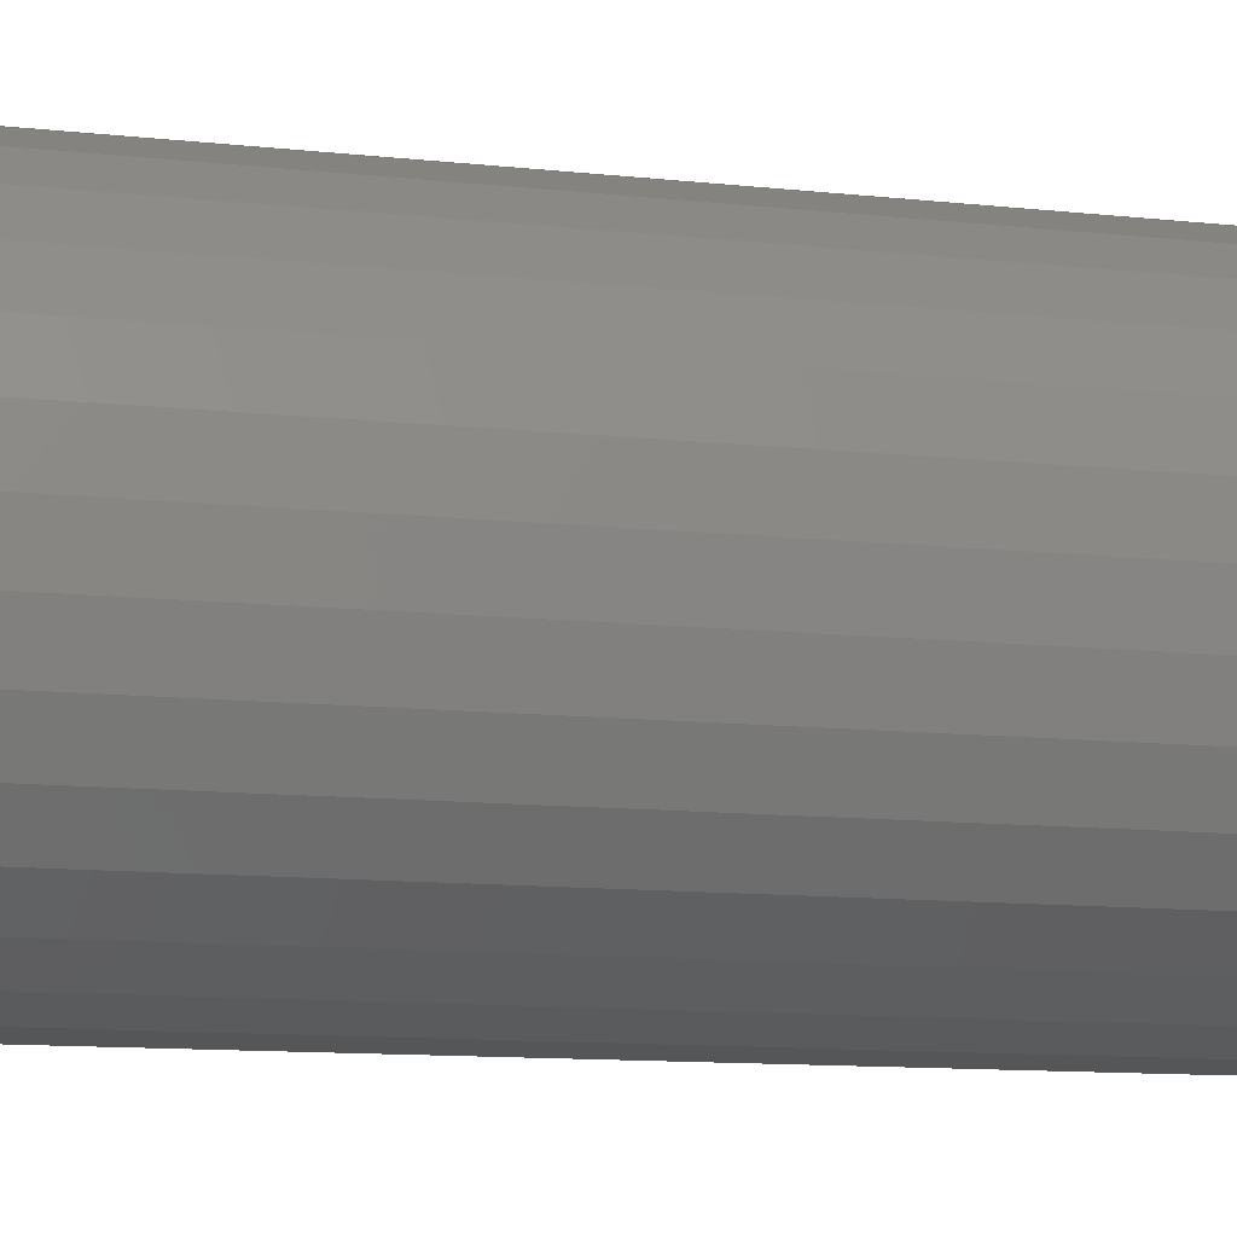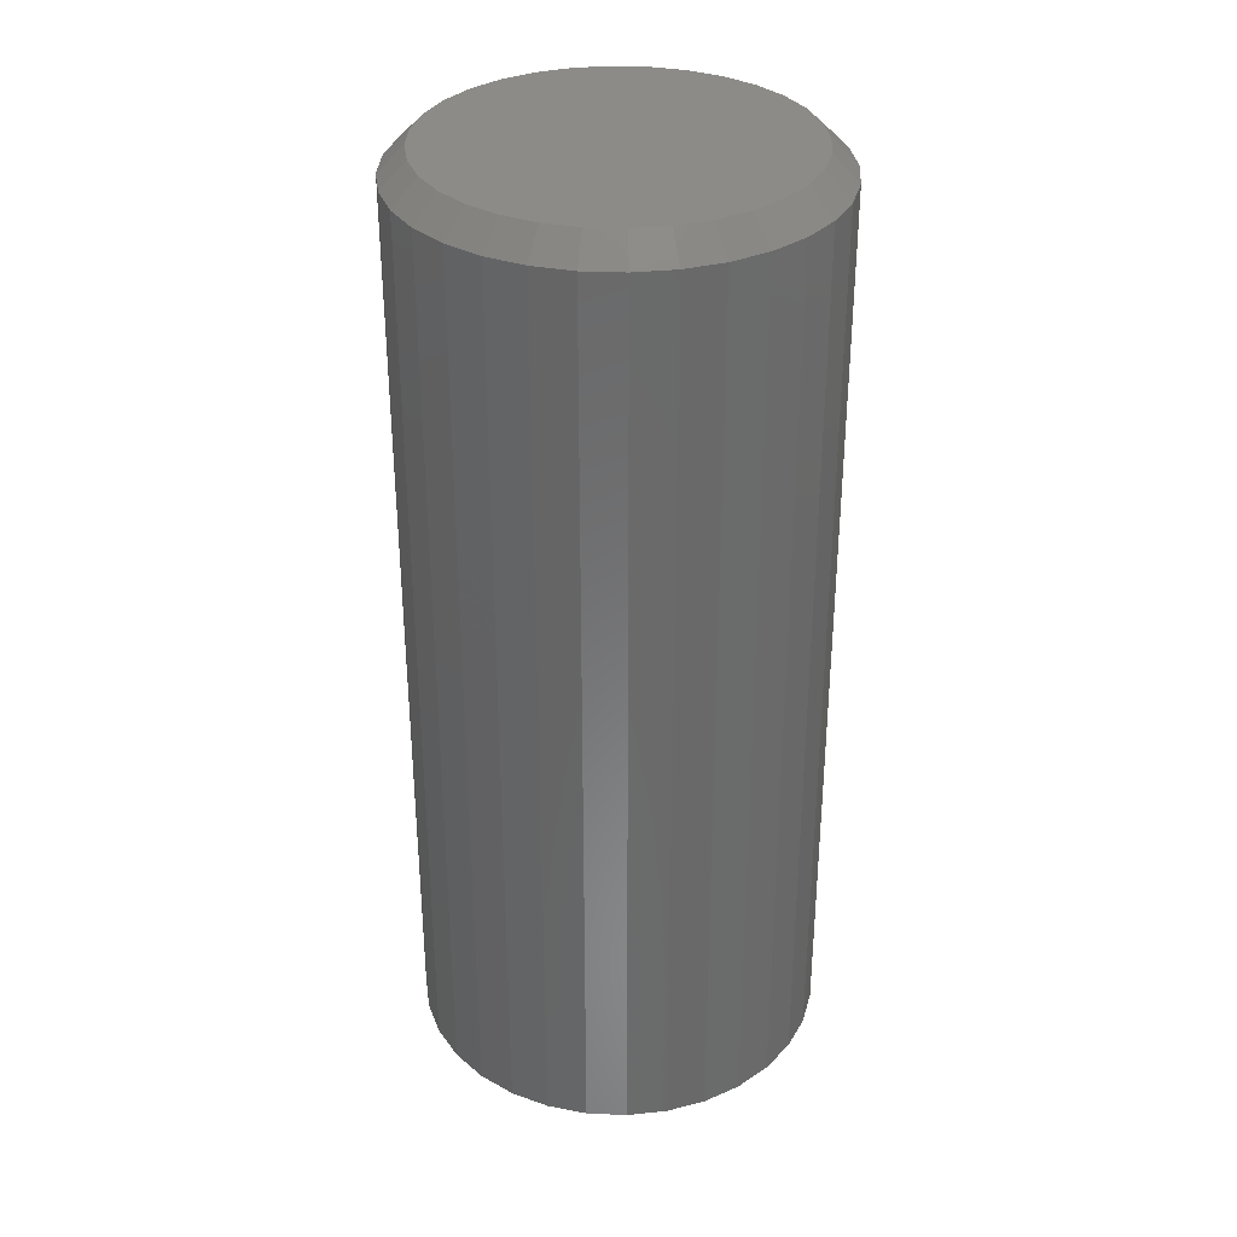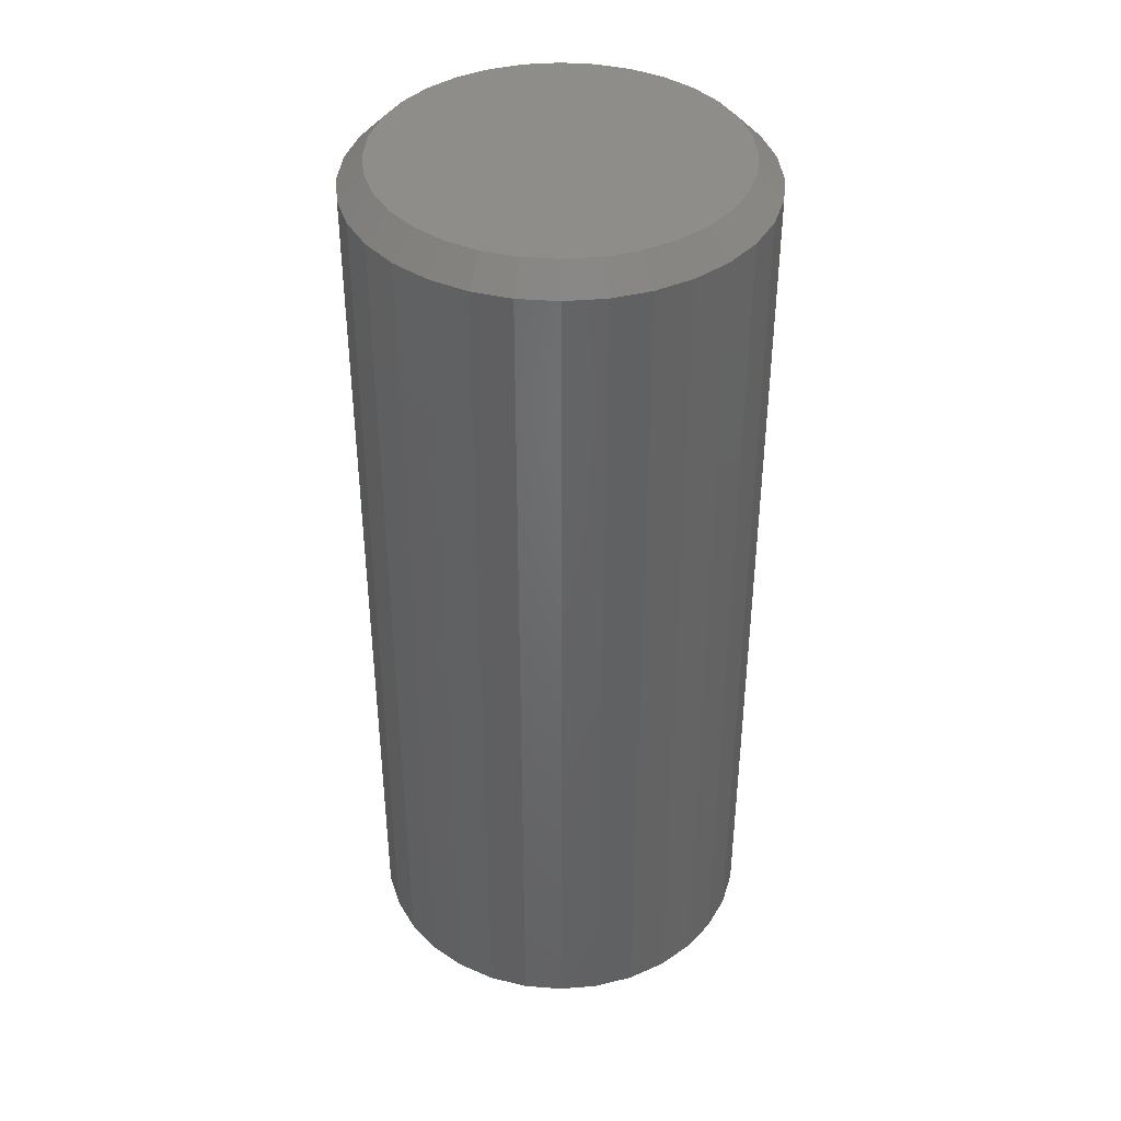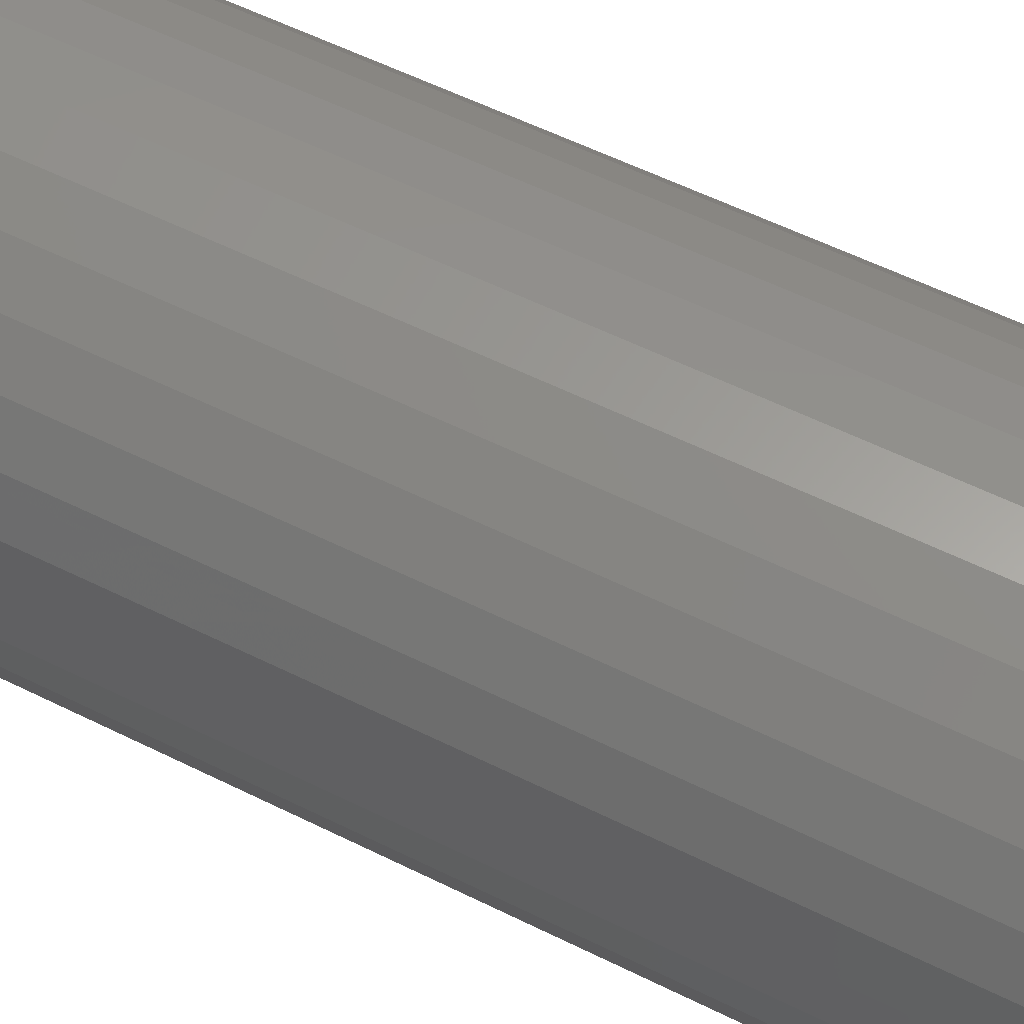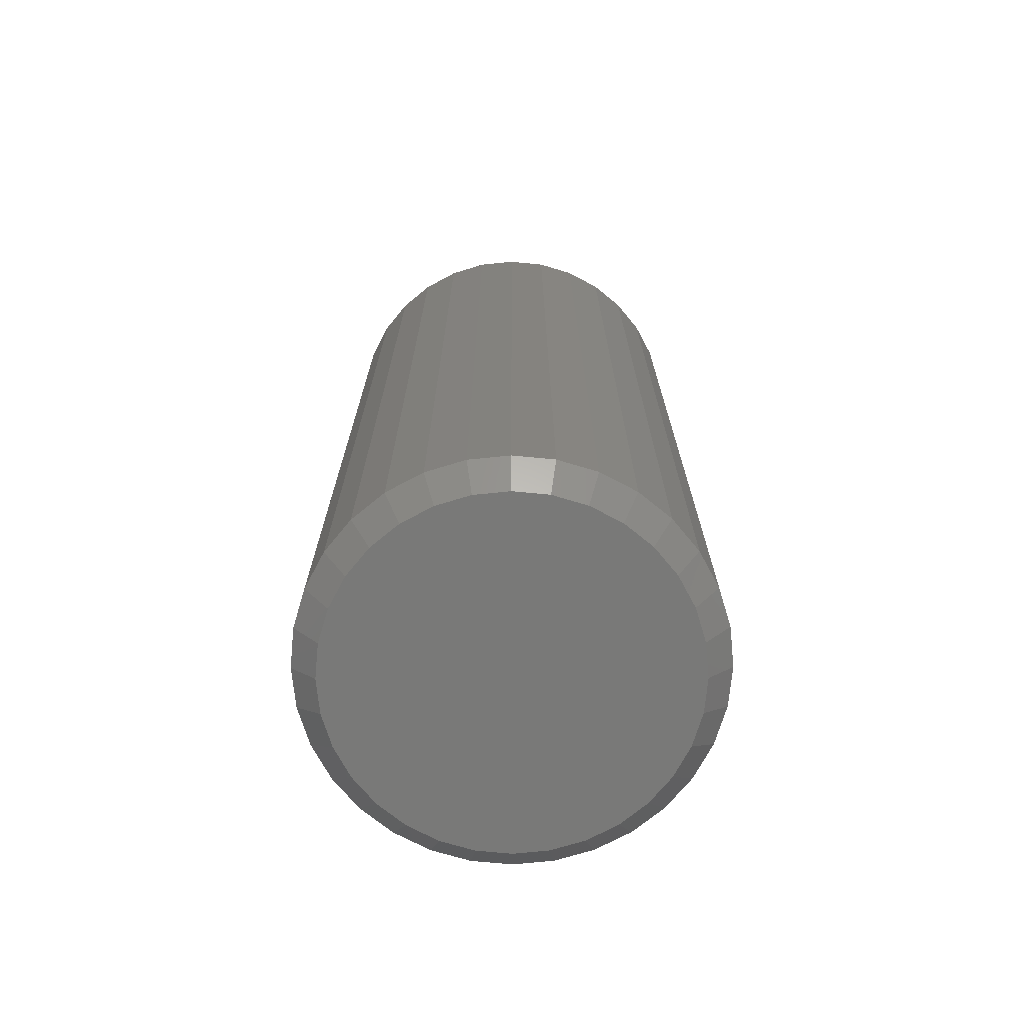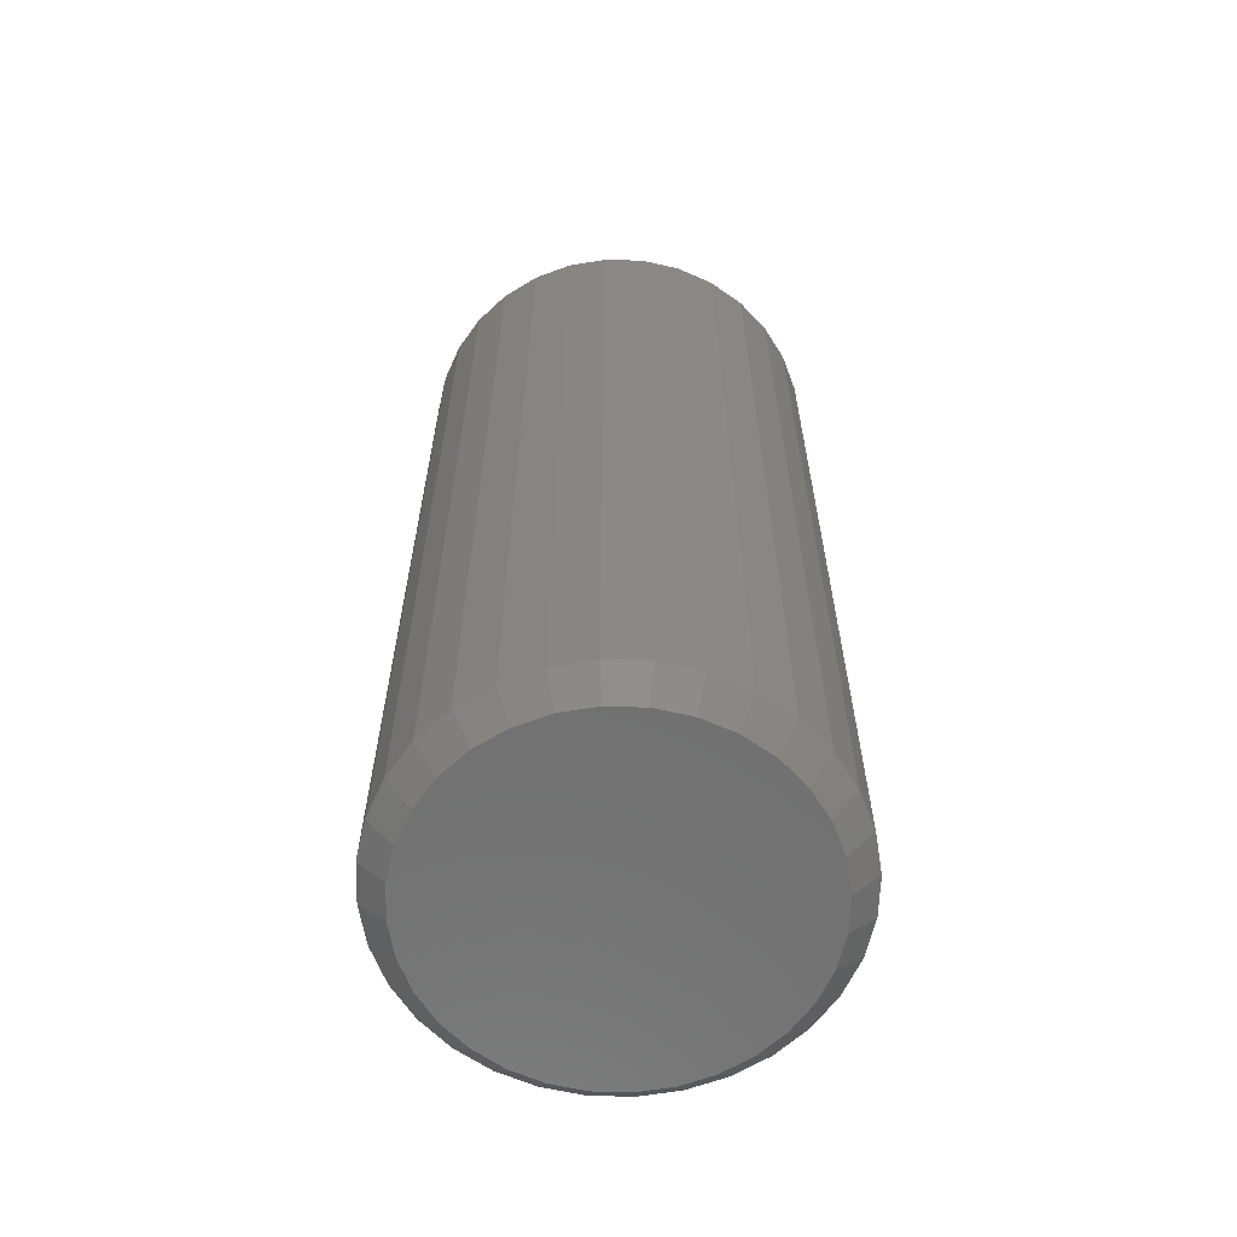
<metadata>
{"format":"stl","ext":"stl","renderer":"f3d","projection":"perspective","resolution":1024,"background":"white","views":[{"elev":-10.3,"azim":-106.5,"up":"+Z"},{"elev":33.6,"azim":42.7,"up":"+Y"},{"elev":40.1,"azim":-90.2,"up":"+Y"},{"elev":56.4,"azim":117.6,"up":"+Z"},{"elev":-71.6,"azim":56.4,"up":"+Y"},{"elev":-62.4,"azim":-52.4,"up":"+Y"}]}
</metadata>
<code>
# stl→obj: 128 verts, 252 faces
v 0.07105 0.2891 0.007895
v 0.07105 0.007812 0.007895
v 0.06984 0.2891 -0.004427
v 0.06984 0.007812 -0.004427
v 0.06625 0.2891 -0.01627
v 0.06625 0.007812 -0.01627
v 0.06041 0.2891 -0.02719
v 0.06041 0.007812 -0.02719
v 0.05255 0.2891 -0.03676
v 0.05255 0.007812 -0.03676
v 0.04298 0.2891 -0.04462
v 0.04298 0.007812 -0.04462
v 0.03206 0.2891 -0.05046
v 0.03206 0.007812 -0.05046
v 0.02022 0.2891 -0.05405
v 0.02022 0.007812 -0.05405
v 0.007895 0.2891 -0.05526
v 0.007895 0.007812 -0.05526
v -0.004427 0.2891 -0.05405
v -0.004427 0.007812 -0.05405
v -0.01627 0.2891 -0.05046
v -0.01627 0.007812 -0.05046
v -0.02719 0.2891 -0.04462
v -0.02719 0.007812 -0.04462
v -0.03676 0.2891 -0.03676
v -0.03676 0.007812 -0.03676
v -0.04462 0.2891 -0.02719
v -0.04462 0.007812 -0.02719
v -0.05046 0.2891 -0.01627
v -0.05046 0.007812 -0.01627
v -0.05405 0.2891 -0.004427
v -0.05405 0.007812 -0.004427
v -0.05526 0.2891 0.007895
v -0.05526 0.007812 0.007895
v -0.05405 0.2891 0.02022
v -0.05405 0.007812 0.02022
v -0.05046 0.2891 0.03206
v -0.05046 0.007812 0.03206
v -0.04462 0.2891 0.04298
v -0.04462 0.007812 0.04298
v -0.03676 0.2891 0.05255
v -0.03676 0.007812 0.05255
v -0.02719 0.2891 0.06041
v -0.02719 0.007812 0.06041
v -0.01627 0.2891 0.06625
v -0.01627 0.007812 0.06625
v -0.004427 0.2891 0.06984
v -0.004427 0.007812 0.06984
v 0.007895 0.2891 0.07105
v 0.007895 0.007812 0.07105
v 0.02022 0.2891 0.06984
v 0.02022 0.007812 0.06984
v 0.03206 0.2891 0.06625
v 0.03206 0.007812 0.06625
v 0.04298 0.2891 0.06041
v 0.04298 0.007812 0.06041
v 0.05255 0.2891 0.05255
v 0.05255 0.007812 0.05255
v 0.06041 0.2891 0.04298
v 0.06041 0.007812 0.04298
v 0.06625 0.2891 0.03206
v 0.06625 0.007812 0.03206
v 0.06984 0.2891 0.02022
v 0.06984 0.007812 0.02022
v 0.007895 0.2969 0.06324
v 0.01869 0.2969 0.06218
v -0.002903 0.2969 0.06218
v -0.01329 0.2969 0.05903
v 0.02907 0.2969 0.05903
v -0.02285 0.2969 0.05391
v 0.03864 0.2969 0.05391
v -0.03124 0.2969 0.04703
v 0.04703 0.2969 0.04703
v -0.03812 0.2969 0.03864
v 0.05391 0.2969 0.03864
v -0.04324 0.2969 0.02907
v 0.05903 0.2969 0.02907
v 0.05391 0.2969 -0.02285
v -0.03812 0.2969 -0.02285
v 0.05903 0.2969 -0.01329
v -0.03124 0.2969 -0.03124
v 0.04703 0.2969 -0.03124
v -0.02285 0.2969 -0.03812
v 0.03864 0.2969 -0.03812
v -0.01329 0.2969 -0.04324
v 0.02907 0.2969 -0.04324
v -0.002903 0.2969 -0.04639
v 0.01869 0.2969 -0.04639
v 0.007895 0.2969 -0.04745
v -0.04324 0.2969 -0.01329
v -0.04639 0.2969 -0.002903
v 0.06218 0.2969 -0.002903
v -0.04745 0.2969 0.007895
v 0.06324 0.2969 0.007895
v -0.04639 0.2969 0.01869
v 0.06218 0.2969 0.01869
v -0.002903 1.731e-16 0.06218
v 0.01869 1.755e-16 0.06218
v 0.007895 1.744e-16 0.06324
v -0.01329 1.716e-16 0.05903
v 0.02907 1.763e-16 0.05903
v -0.02285 1.7e-16 0.05391
v 0.03864 1.768e-16 0.05391
v -0.03124 1.683e-16 0.04703
v 0.04703 1.77e-16 0.04703
v -0.03812 1.666e-16 0.03864
v 0.05391 1.768e-16 0.03864
v -0.04324 1.65e-16 0.02907
v 0.05903 1.763e-16 0.02907
v 0.05903 1.716e-16 -0.01329
v -0.03812 1.598e-16 -0.02285
v 0.05391 1.7e-16 -0.02285
v -0.03124 1.596e-16 -0.03124
v 0.04703 1.683e-16 -0.03124
v -0.02285 1.598e-16 -0.03812
v 0.03864 1.666e-16 -0.03812
v -0.01329 1.603e-16 -0.04324
v 0.02907 1.65e-16 -0.04324
v -0.002903 1.611e-16 -0.04639
v 0.01869 1.635e-16 -0.04639
v 0.007895 1.621e-16 -0.04745
v 0.06218 1.755e-16 0.01869
v -0.04639 1.635e-16 0.01869
v 0.06324 1.744e-16 0.007895
v -0.04745 1.621e-16 0.007895
v 0.06218 1.731e-16 -0.002903
v -0.04639 1.611e-16 -0.002903
v -0.04324 1.603e-16 -0.01329
f 1 2 3
f 3 2 4
f 3 4 5
f 5 4 6
f 5 6 7
f 7 6 8
f 7 8 9
f 9 8 10
f 9 10 11
f 11 10 12
f 11 12 13
f 13 12 14
f 13 14 15
f 15 14 16
f 15 16 17
f 17 16 18
f 17 18 19
f 19 18 20
f 19 20 21
f 21 20 22
f 21 22 23
f 23 22 24
f 23 24 25
f 25 24 26
f 25 26 27
f 27 26 28
f 27 28 29
f 29 28 30
f 29 30 31
f 31 30 32
f 31 32 33
f 33 32 34
f 33 34 35
f 35 34 36
f 35 36 37
f 37 36 38
f 37 38 39
f 39 38 40
f 39 40 41
f 41 40 42
f 41 42 43
f 43 42 44
f 43 44 45
f 45 44 46
f 45 46 47
f 47 46 48
f 47 48 49
f 49 48 50
f 49 50 51
f 51 50 52
f 51 52 53
f 53 52 54
f 53 54 55
f 55 54 56
f 55 56 57
f 57 56 58
f 57 58 59
f 59 58 60
f 59 60 61
f 61 60 62
f 61 62 63
f 63 62 64
f 63 64 1
f 1 64 2
f 65 66 67
f 68 67 66
f 69 68 66
f 70 68 69
f 71 70 69
f 72 70 71
f 73 72 71
f 74 72 73
f 75 74 73
f 76 74 75
f 77 76 75
f 78 79 80
f 81 79 78
f 82 81 78
f 83 81 82
f 84 83 82
f 85 83 84
f 86 85 84
f 87 85 86
f 88 87 86
f 89 87 88
f 79 90 80
f 80 90 91
f 80 91 92
f 92 91 93
f 92 93 94
f 94 93 95
f 94 95 96
f 96 95 76
f 96 76 77
f 93 31 33
f 93 91 31
f 1 92 94
f 1 3 92
f 90 29 31
f 90 31 91
f 79 25 27
f 27 29 79
f 79 29 90
f 85 21 23
f 85 23 83
f 23 81 83
f 87 17 19
f 19 21 87
f 87 21 85
f 86 13 15
f 86 15 88
f 15 89 88
f 84 9 11
f 11 13 84
f 84 13 86
f 80 5 7
f 80 7 78
f 7 82 78
f 3 5 92
f 92 5 80
f 25 79 81
f 81 23 25
f 17 87 89
f 89 15 17
f 9 84 82
f 82 7 9
f 94 63 1
f 94 96 63
f 33 95 93
f 33 35 95
f 77 61 63
f 77 63 96
f 75 57 59
f 59 61 75
f 75 61 77
f 69 53 55
f 69 55 71
f 55 73 71
f 66 49 51
f 51 53 66
f 66 53 69
f 68 45 47
f 68 47 67
f 47 65 67
f 70 41 43
f 43 45 70
f 70 45 68
f 76 37 39
f 76 39 74
f 39 72 74
f 35 37 95
f 95 37 76
f 57 75 73
f 73 55 57
f 49 66 65
f 65 47 49
f 41 70 72
f 72 39 41
f 97 98 99
f 98 97 100
f 98 100 101
f 101 100 102
f 101 102 103
f 103 102 104
f 103 104 105
f 105 104 106
f 105 106 107
f 107 106 108
f 107 108 109
f 110 111 112
f 112 111 113
f 112 113 114
f 114 113 115
f 114 115 116
f 116 115 117
f 116 117 118
f 118 117 119
f 118 119 120
f 120 119 121
f 109 108 122
f 122 108 123
f 122 123 124
f 124 123 125
f 124 125 126
f 126 125 127
f 126 127 110
f 110 127 128
f 110 128 111
f 124 126 2
f 126 4 2
f 34 32 125
f 32 127 125
f 32 30 128
f 127 32 128
f 28 26 111
f 111 30 28
f 128 30 111
f 24 22 117
f 115 24 117
f 115 113 24
f 20 18 119
f 119 22 20
f 117 22 119
f 16 14 118
f 120 16 118
f 120 121 16
f 12 10 116
f 116 14 12
f 118 14 116
f 8 6 110
f 112 8 110
f 112 114 8
f 126 6 4
f 110 6 126
f 113 111 26
f 26 24 113
f 121 119 18
f 18 16 121
f 114 116 10
f 10 8 114
f 125 123 34
f 123 36 34
f 2 64 124
f 64 122 124
f 64 62 109
f 122 64 109
f 60 58 107
f 107 62 60
f 109 62 107
f 56 54 101
f 103 56 101
f 103 105 56
f 52 50 98
f 98 54 52
f 101 54 98
f 48 46 100
f 97 48 100
f 97 99 48
f 44 42 102
f 102 46 44
f 100 46 102
f 40 38 108
f 106 40 108
f 106 104 40
f 123 38 36
f 108 38 123
f 105 107 58
f 58 56 105
f 99 98 50
f 50 48 99
f 104 102 42
f 42 40 104

</code>
